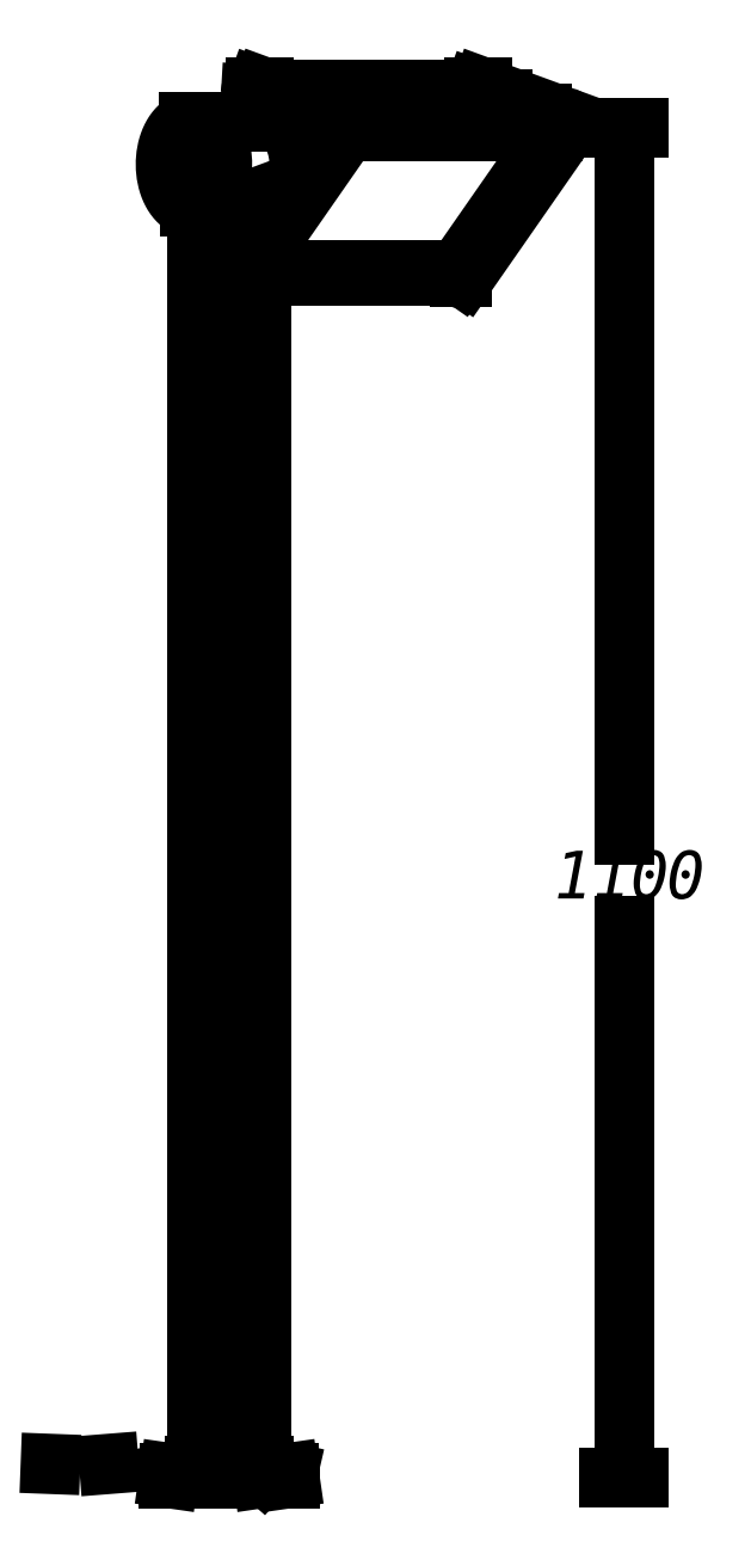
<metadata>
{"format":"dxf","ext":"dxf","renderer":"ezdxf+matplotlib","layout":"modelspace","background":"white","min_lineweight":24,"dpi":150}
</metadata>
<code>
0
SECTION
2
ENTITIES
0
INSERT
8
LIVELLO_1
2
AI9-BLK1
10
69.37
20
147.6
30
0
0
ENDSEC
0
EOF

</code>
